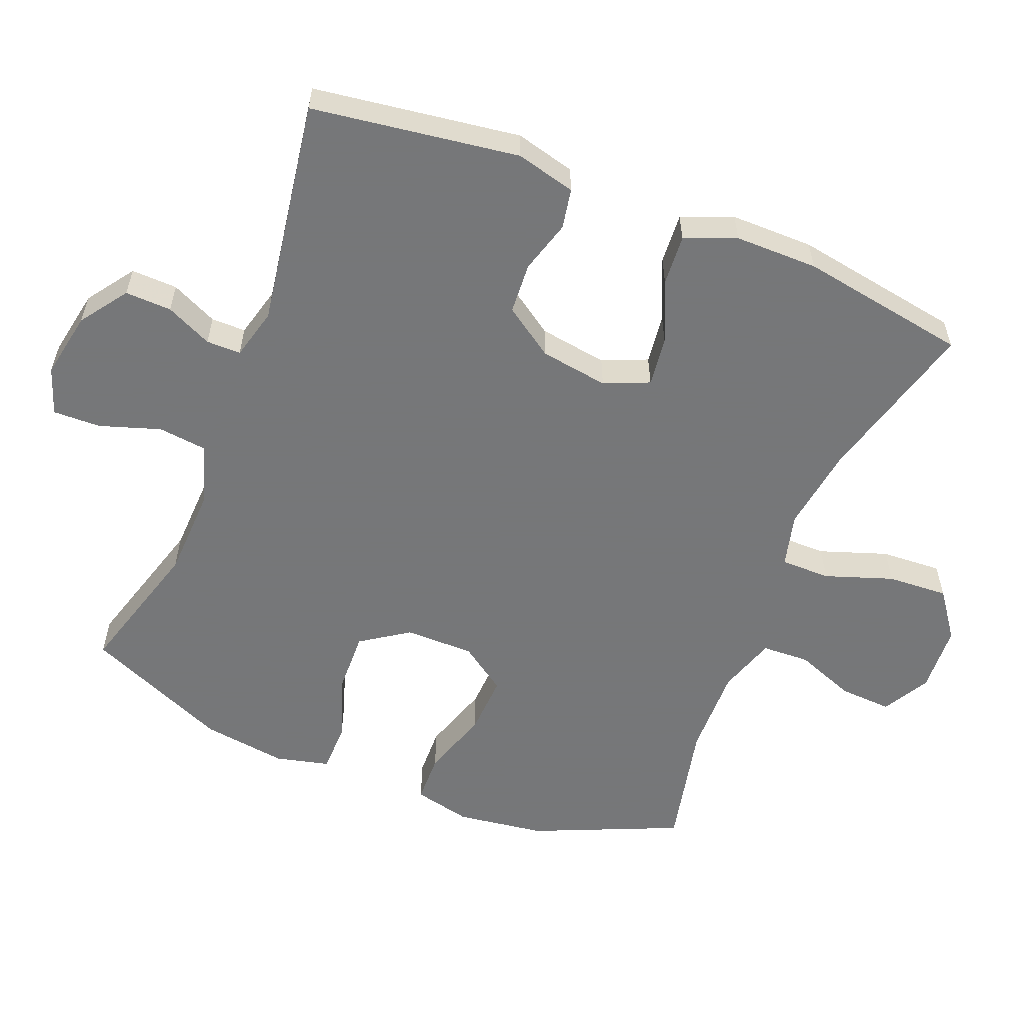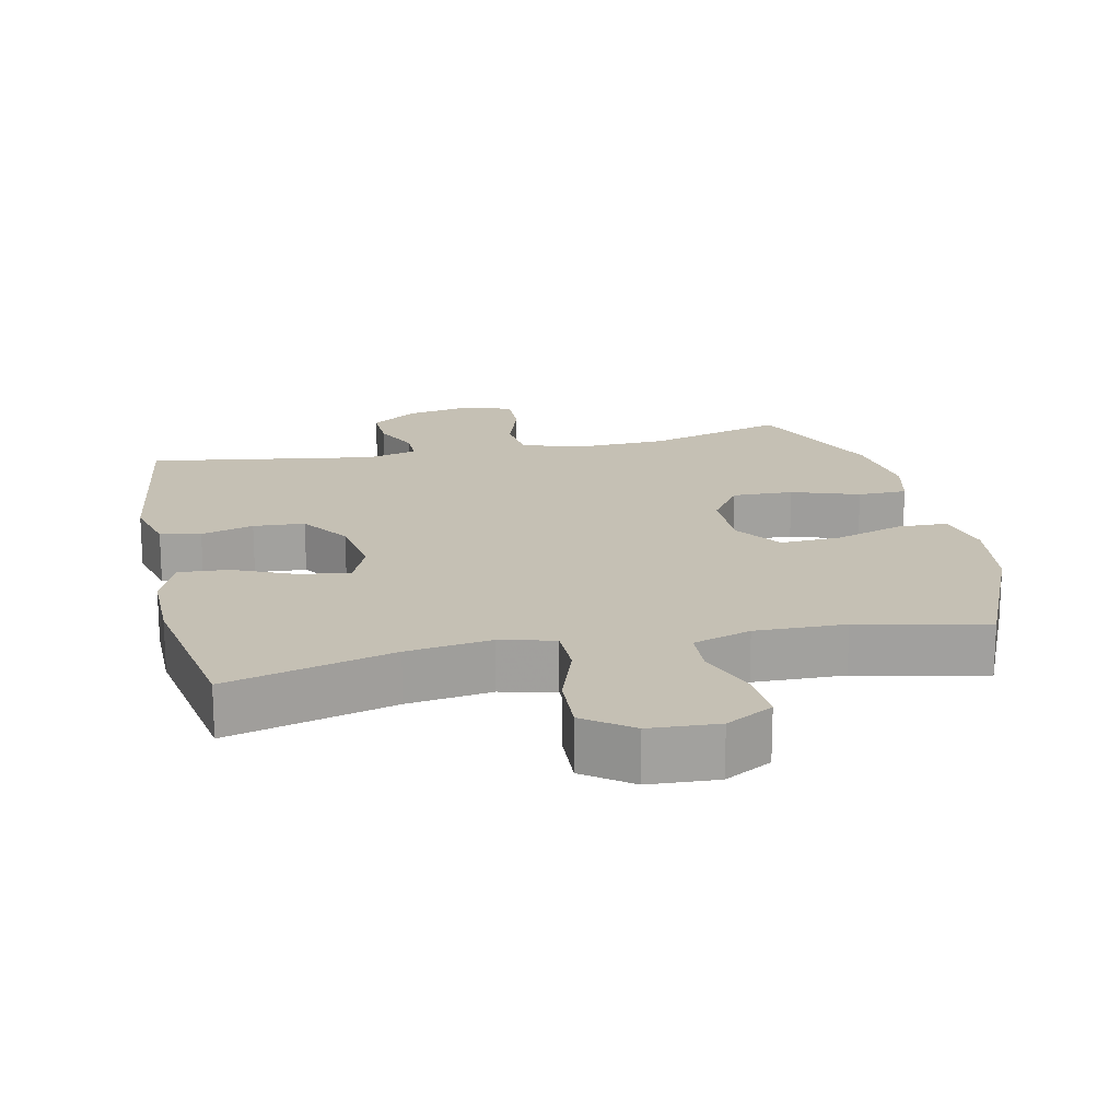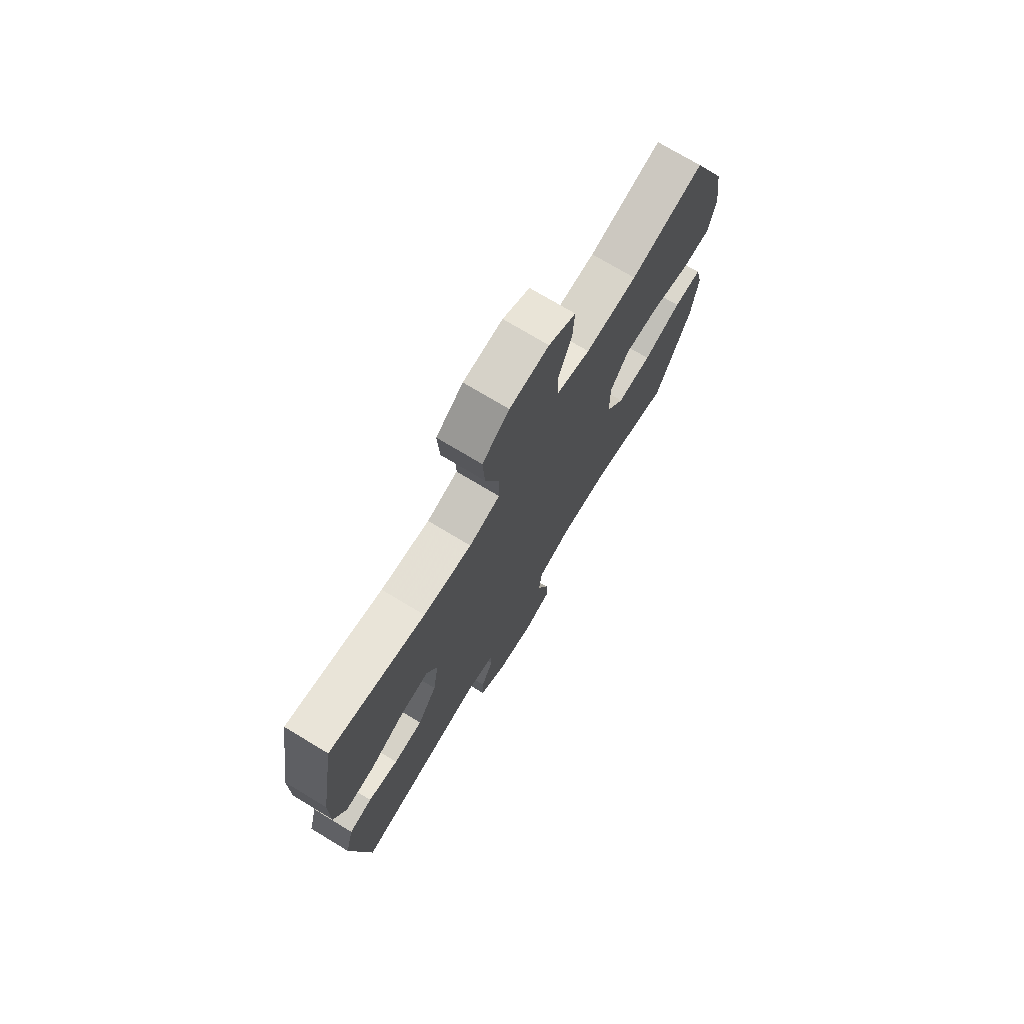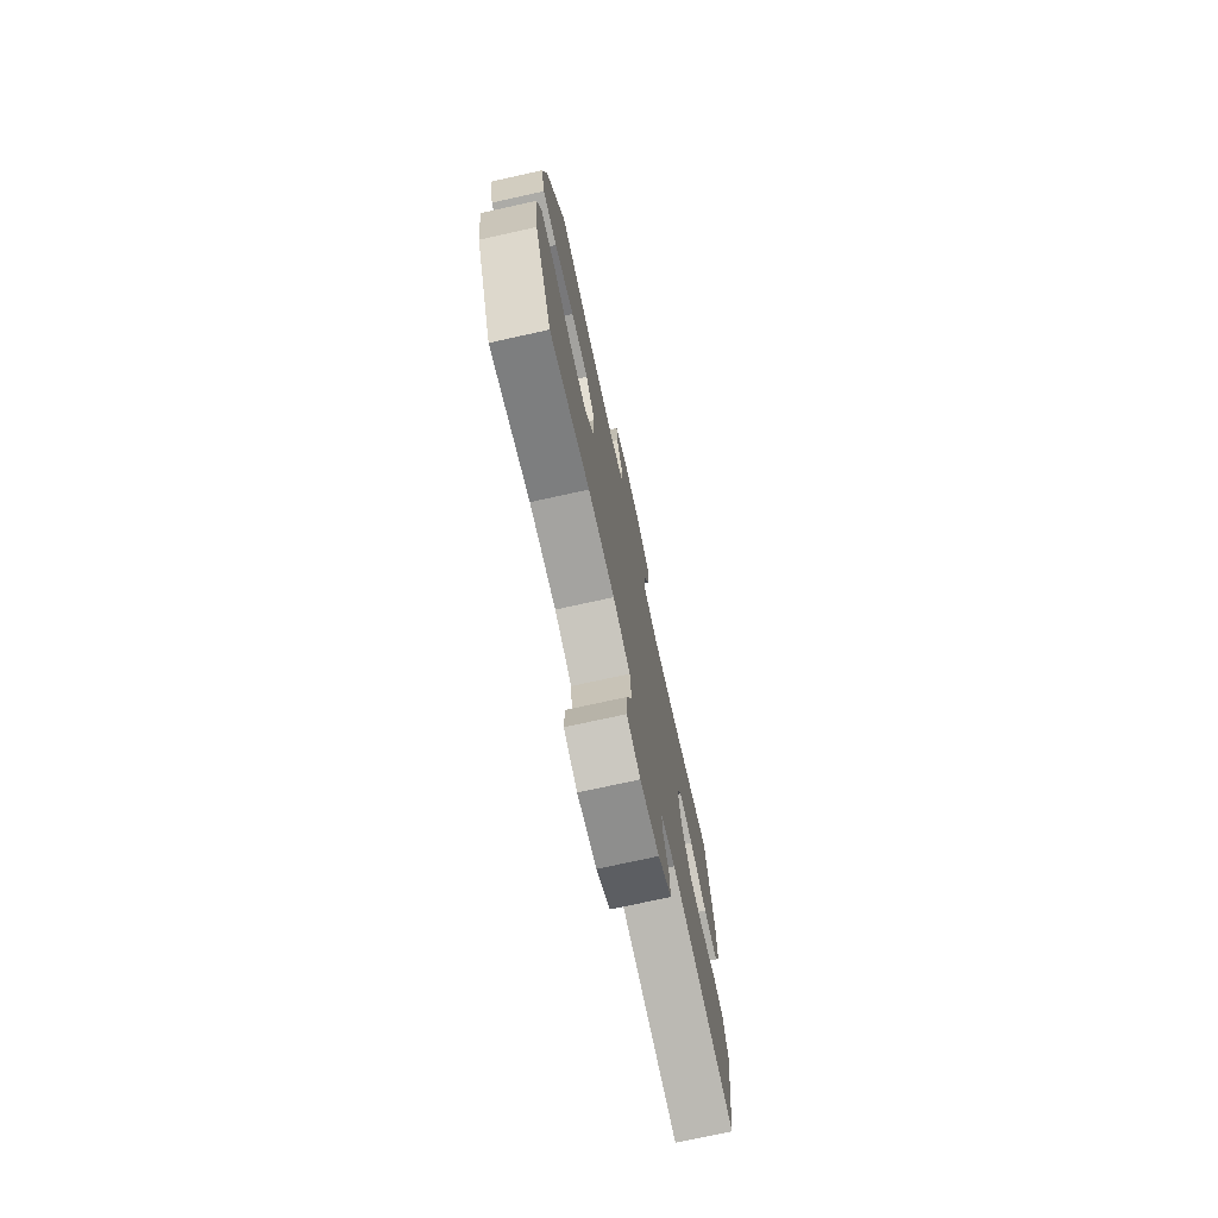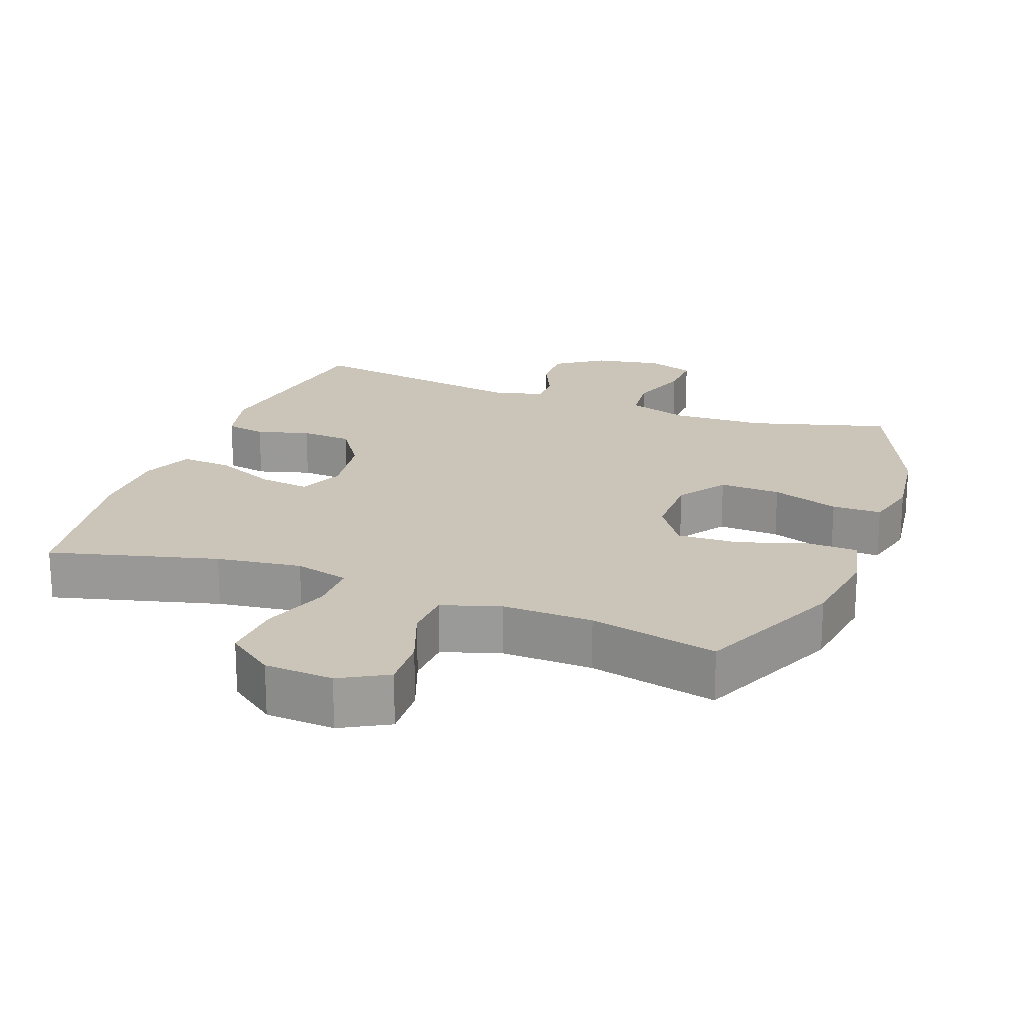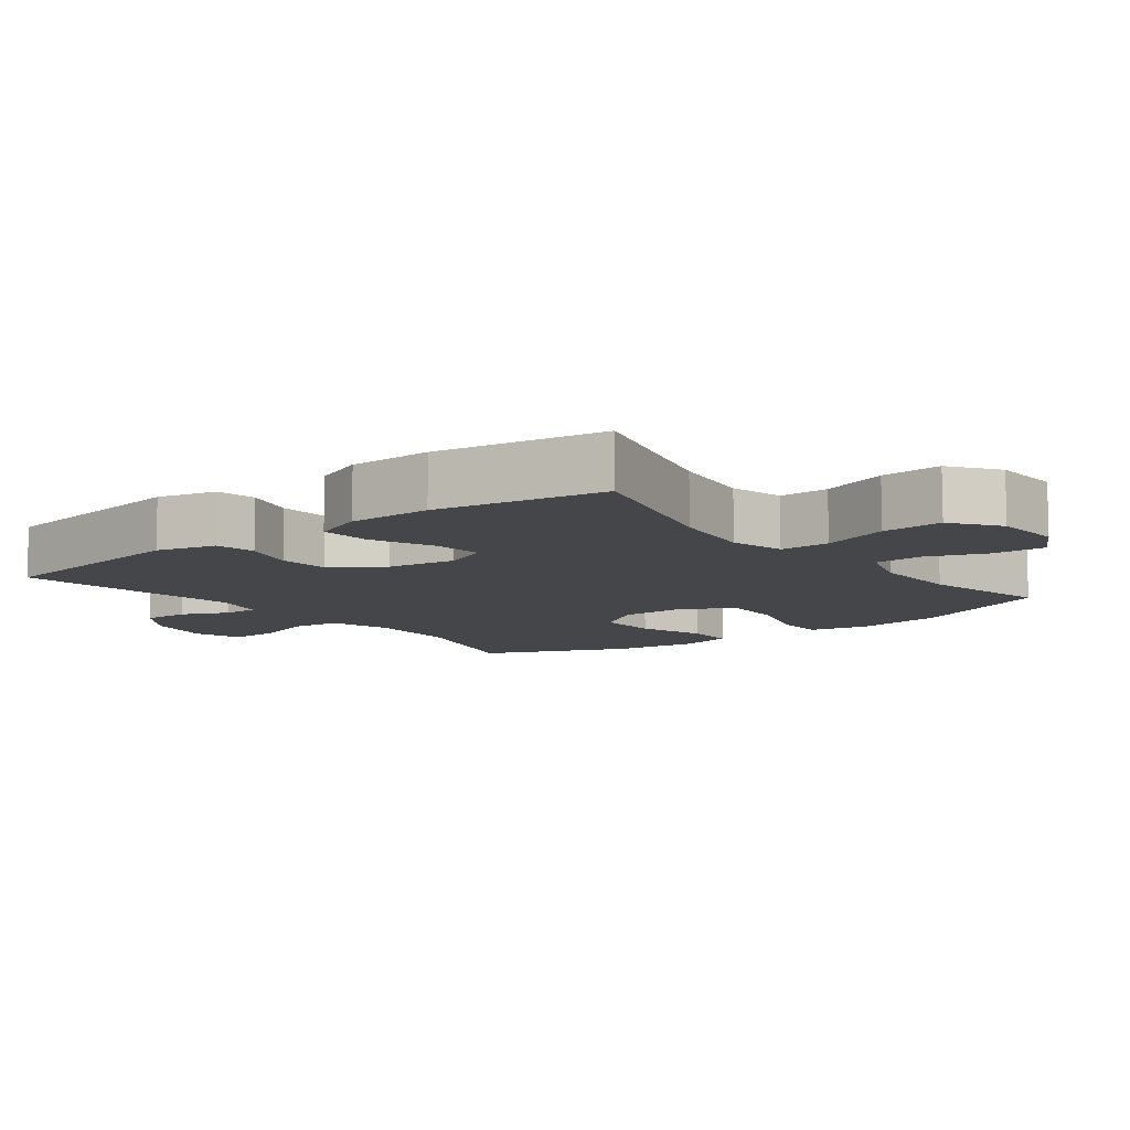
<metadata>
{"format":"obj","ext":"obj","renderer":"f3d","projection":"perspective","resolution":1024,"background":"white","views":[{"elev":-57.1,"azim":-111.9,"up":"+Y"},{"elev":18.2,"azim":-12.4,"up":"+Y"},{"elev":73.9,"azim":-58.9,"up":"+Z"},{"elev":-74.8,"azim":102.4,"up":"+Z"},{"elev":20.4,"azim":20.7,"up":"+Y"},{"elev":-9.5,"azim":-52.4,"up":"+Y"}]}
</metadata>
<code>
v -0.5 0.07 -0.5
v -0.543 0.07 -0.201
v -0.521 0.07 -0.115
v -0.463 0.07 -0.104
v -0.387 0.07 -0.126
v -0.313 0.07 -0.121
v -0.264 0.07 -0.049
v -0.249 0.07 0.05
v -0.277 0.07 0.115
v -0.349 0.07 0.106
v -0.438 0.07 0.067
v -0.511 0.07 0.062
v -0.541 0.07 0.136
v -0.541 0.07 0.256
v -0.5 0.07 0.5
v -0.26 0.07 0.436
v -0.138 0.07 0.419
v -0.06 0.07 0.439
v -0.06 0.07 0.511
v -0.094 0.07 0.609
v -0.099 0.07 0.697
v -0.031 0.07 0.747
v 0.068 0.07 0.753
v 0.136 0.07 0.715
v 0.132 0.07 0.639
v 0.099 0.07 0.552
v 0.102 0.07 0.483
v 0.186 0.07 0.456
v 0.316 0.07 0.459
v 0.5 0.07 0.5
v 0.592 0.07 0.289
v 0.61 0.07 0.161
v 0.591 0.07 0.078
v 0.519 0.07 0.076
v 0.42 0.07 0.108
v 0.332 0.07 0.112
v 0.285 0.07 0.044
v 0.285 0.07 -0.056
v 0.332 0.07 -0.125
v 0.42 0.07 -0.122
v 0.517 0.07 -0.089
v 0.588 0.07 -0.09
v 0.607 0.07 -0.168
v 0.59 0.07 -0.291
v 0.5 0.07 -0.5
v 0.3 0.07 -0.442
v 0.167 0.07 -0.437
v 0.08 0.07 -0.465
v 0.072 0.07 -0.536
v 0.101 0.07 -0.624
v 0.103 0.07 -0.693
v 0.035 0.07 -0.717
v -0.062 0.07 -0.699
v -0.13 0.07 -0.651
v -0.128 0.07 -0.584
v -0.097 0.07 -0.517
v -0.097 0.07 -0.467
v -0.171 0.07 -0.448
v -0.5 0 -0.5
v -0.543 0 -0.201
v -0.521 0 -0.115
v -0.463 0 -0.104
v -0.387 0 -0.126
v -0.313 0 -0.121
v -0.264 0 -0.049
v -0.249 0 0.05
v -0.277 0 0.115
v -0.349 0 0.106
v -0.438 0 0.067
v -0.511 0 0.062
v -0.541 0 0.136
v -0.541 0 0.256
v -0.5 0 0.5
v -0.26 0 0.436
v -0.138 0 0.419
v -0.06 0 0.439
v -0.06 0 0.511
v -0.094 0 0.609
v -0.099 0 0.697
v -0.031 0 0.747
v 0.068 0 0.753
v 0.136 0 0.715
v 0.132 0 0.639
v 0.099 0 0.552
v 0.102 0 0.483
v 0.186 0 0.456
v 0.316 0 0.459
v 0.5 0 0.5
v 0.592 0 0.289
v 0.61 0 0.161
v 0.591 0 0.078
v 0.519 0 0.076
v 0.42 0 0.108
v 0.332 0 0.112
v 0.285 0 0.044
v 0.285 0 -0.056
v 0.332 0 -0.125
v 0.42 0 -0.122
v 0.517 0 -0.089
v 0.588 0 -0.09
v 0.607 0 -0.168
v 0.59 0 -0.291
v 0.5 0 -0.5
v 0.3 0 -0.442
v 0.167 0 -0.437
v 0.08 0 -0.465
v 0.072 0 -0.536
v 0.101 0 -0.624
v 0.103 0 -0.693
v 0.035 0 -0.717
v -0.062 0 -0.699
v -0.13 0 -0.651
v -0.128 0 -0.584
v -0.097 0 -0.517
v -0.097 0 -0.467
v -0.171 0 -0.448
f 54 55 56
f 53 54 56
f 52 53 56
f 51 52 56
f 50 51 56
f 49 50 56
f 48 49 56 57
f 47 48 57 58
f 44 45 46
f 43 44 46
f 42 43 46
f 41 42 46
f 40 41 46
f 39 40 46 47
f 38 39 47 58
f 33 34 35
f 32 33 35
f 31 32 35
f 30 31 35
f 29 30 35
f 28 29 35 36
f 27 28 36 37
f 24 25 26
f 23 24 26
f 22 23 26
f 21 22 26
f 20 21 26
f 19 20 26
f 18 19 26 27
f 14 15 16
f 13 14 16
f 12 13 16
f 11 12 16
f 10 11 16
f 9 10 16 17
f 8 9 17 18
f 3 4 5
f 2 3 5
f 1 2 5
f 58 1 5
f 58 5 6
f 37 38 58
f 27 37 58
f 18 27 58
f 8 18 58
f 7 8 58
f 6 7 58
f 114 113 112
f 114 112 111
f 114 111 110
f 114 110 109
f 114 109 108
f 114 108 107
f 115 114 107 106
f 116 115 106 105
f 104 103 102
f 104 102 101
f 104 101 100
f 104 100 99
f 104 99 98
f 105 104 98 97
f 116 105 97 96
f 93 92 91
f 93 91 90
f 93 90 89
f 93 89 88
f 93 88 87
f 94 93 87 86
f 95 94 86 85
f 84 83 82
f 84 82 81
f 84 81 80
f 84 80 79
f 84 79 78
f 84 78 77
f 85 84 77 76
f 74 73 72
f 74 72 71
f 74 71 70
f 74 70 69
f 74 69 68
f 75 74 68 67
f 76 75 67 66
f 63 62 61
f 63 61 60
f 63 60 59
f 63 59 116
f 64 63 116
f 116 96 95
f 116 95 85
f 116 85 76
f 116 76 66
f 116 66 65
f 116 65 64
f 1 59 60 2
f 2 60 61 3
f 3 61 62 4
f 4 62 63 5
f 5 63 64 6
f 6 64 65 7
f 7 65 66 8
f 8 66 67 9
f 9 67 68 10
f 10 68 69 11
f 11 69 70 12
f 12 70 71 13
f 13 71 72 14
f 14 72 73 15
f 15 73 74 16
f 16 74 75 17
f 17 75 76 18
f 18 76 77 19
f 19 77 78 20
f 20 78 79 21
f 21 79 80 22
f 22 80 81 23
f 23 81 82 24
f 24 82 83 25
f 25 83 84 26
f 26 84 85 27
f 27 85 86 28
f 28 86 87 29
f 29 87 88 30
f 30 88 89 31
f 31 89 90 32
f 32 90 91 33
f 33 91 92 34
f 34 92 93 35
f 35 93 94 36
f 36 94 95 37
f 37 95 96 38
f 38 96 97 39
f 39 97 98 40
f 40 98 99 41
f 41 99 100 42
f 42 100 101 43
f 43 101 102 44
f 44 102 103 45
f 45 103 104 46
f 46 104 105 47
f 47 105 106 48
f 48 106 107 49
f 49 107 108 50
f 50 108 109 51
f 51 109 110 52
f 52 110 111 53
f 53 111 112 54
f 54 112 113 55
f 55 113 114 56
f 56 114 115 57
f 57 115 116 58
f 58 116 59 1

</code>
